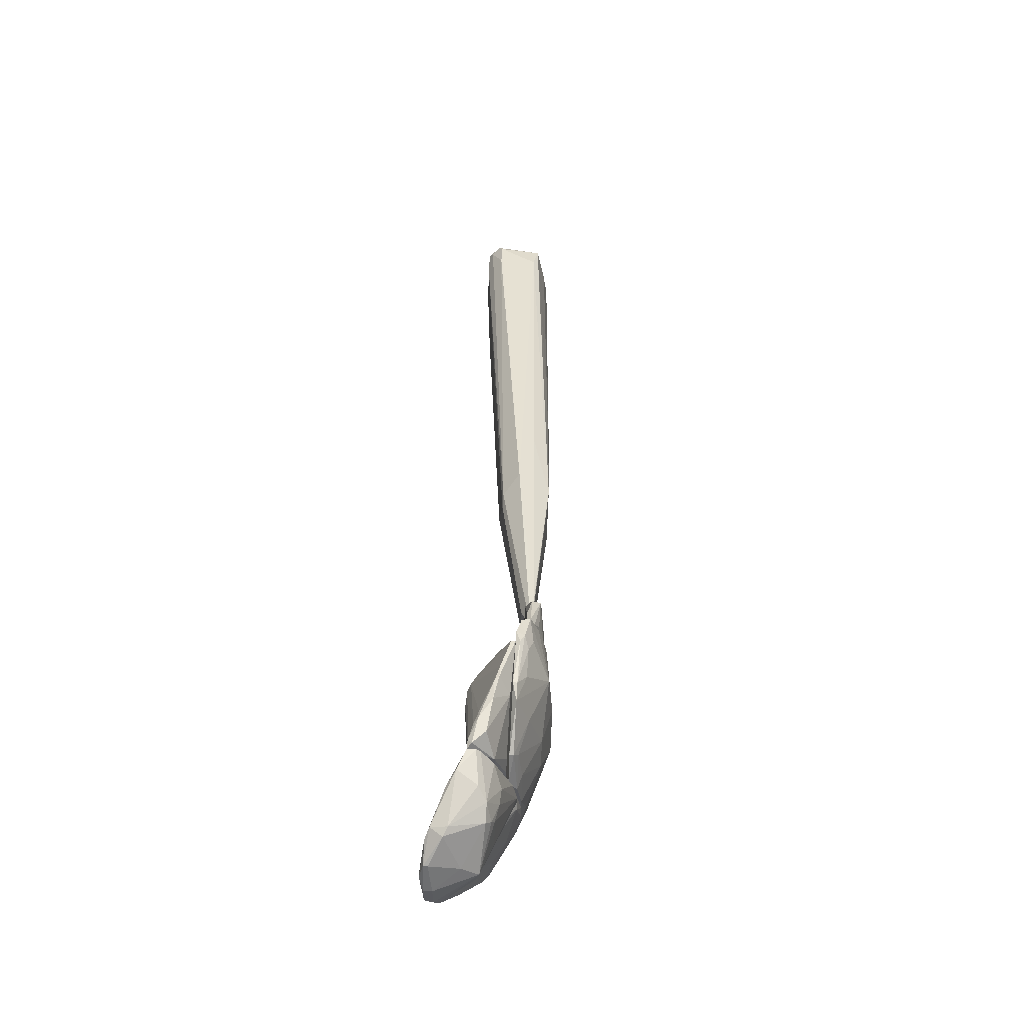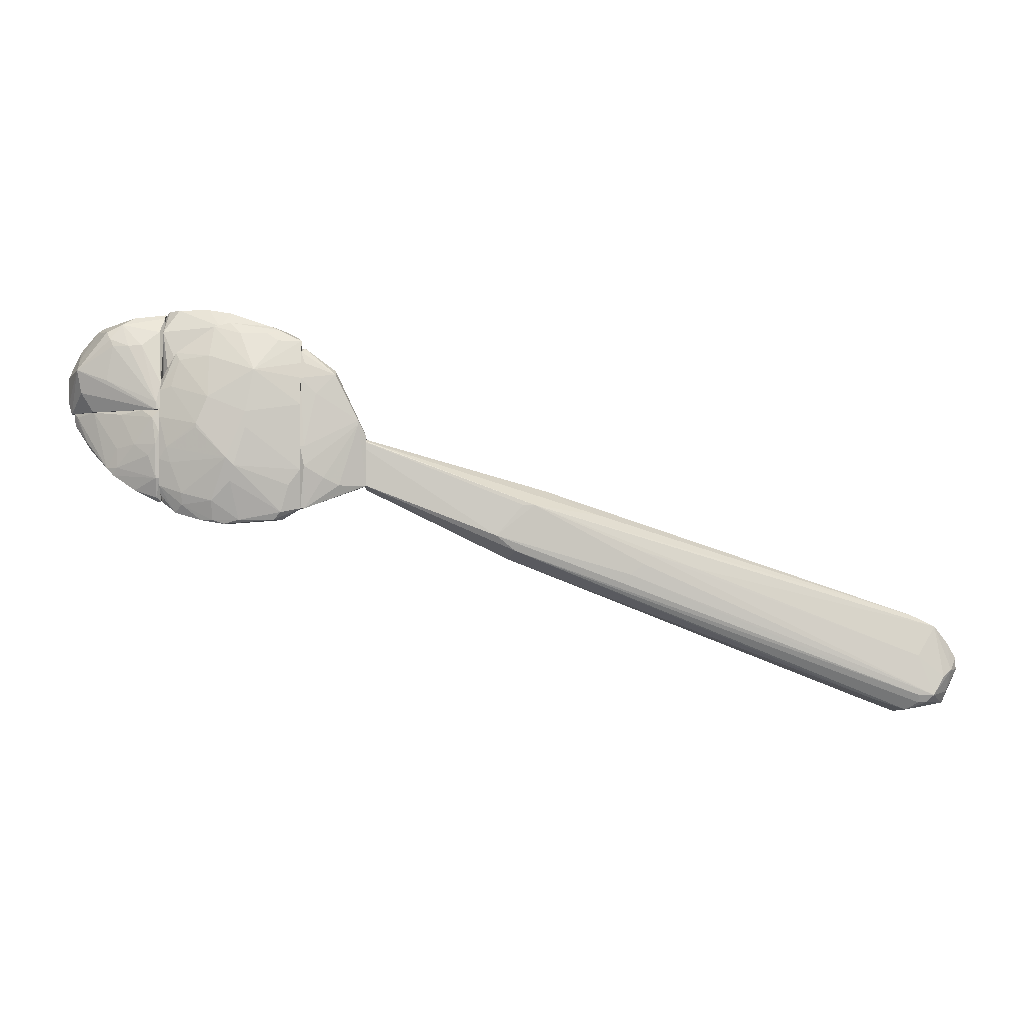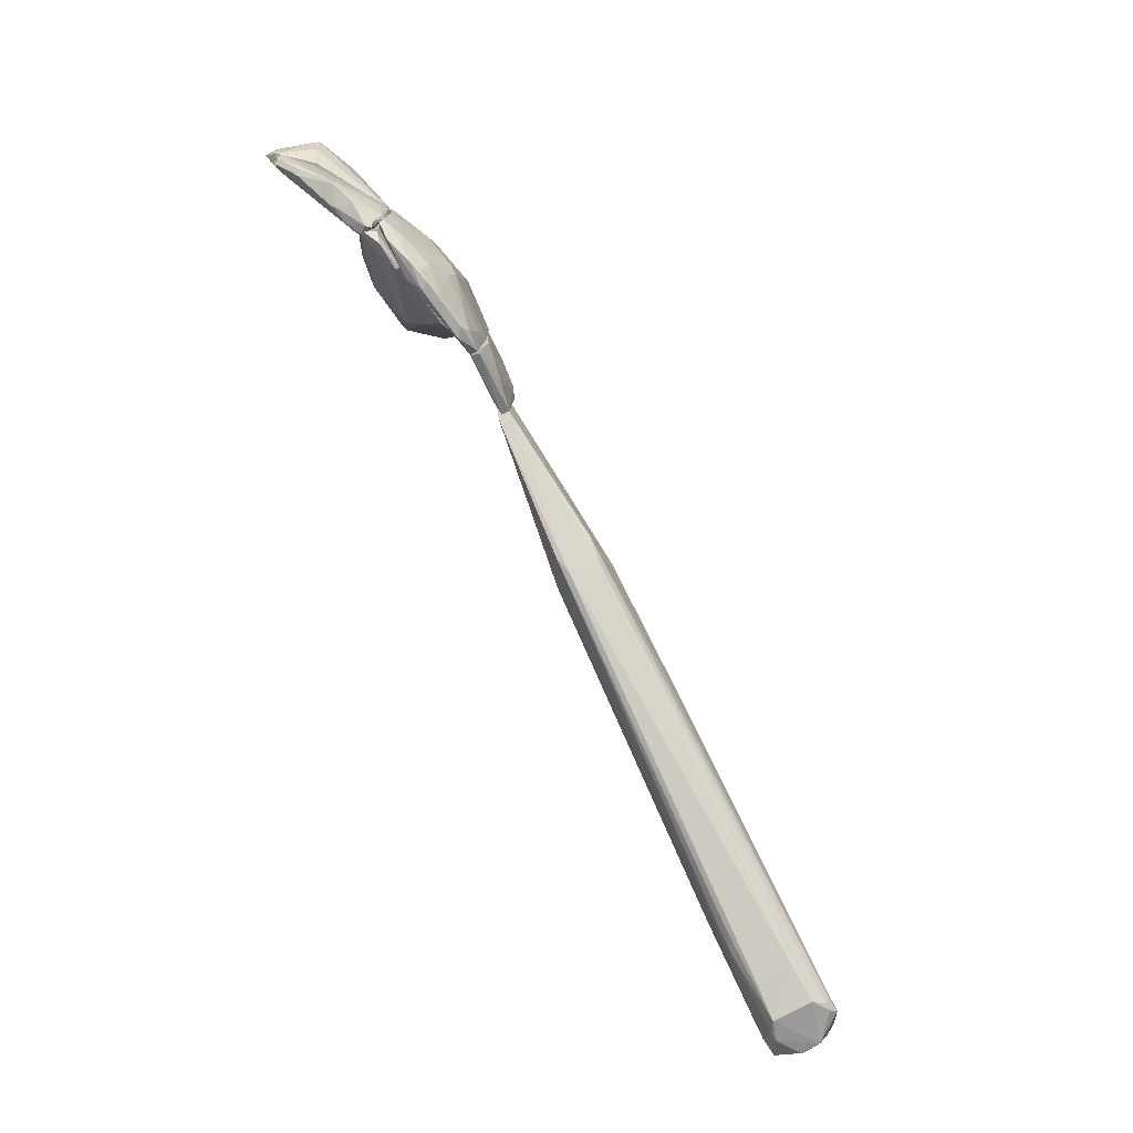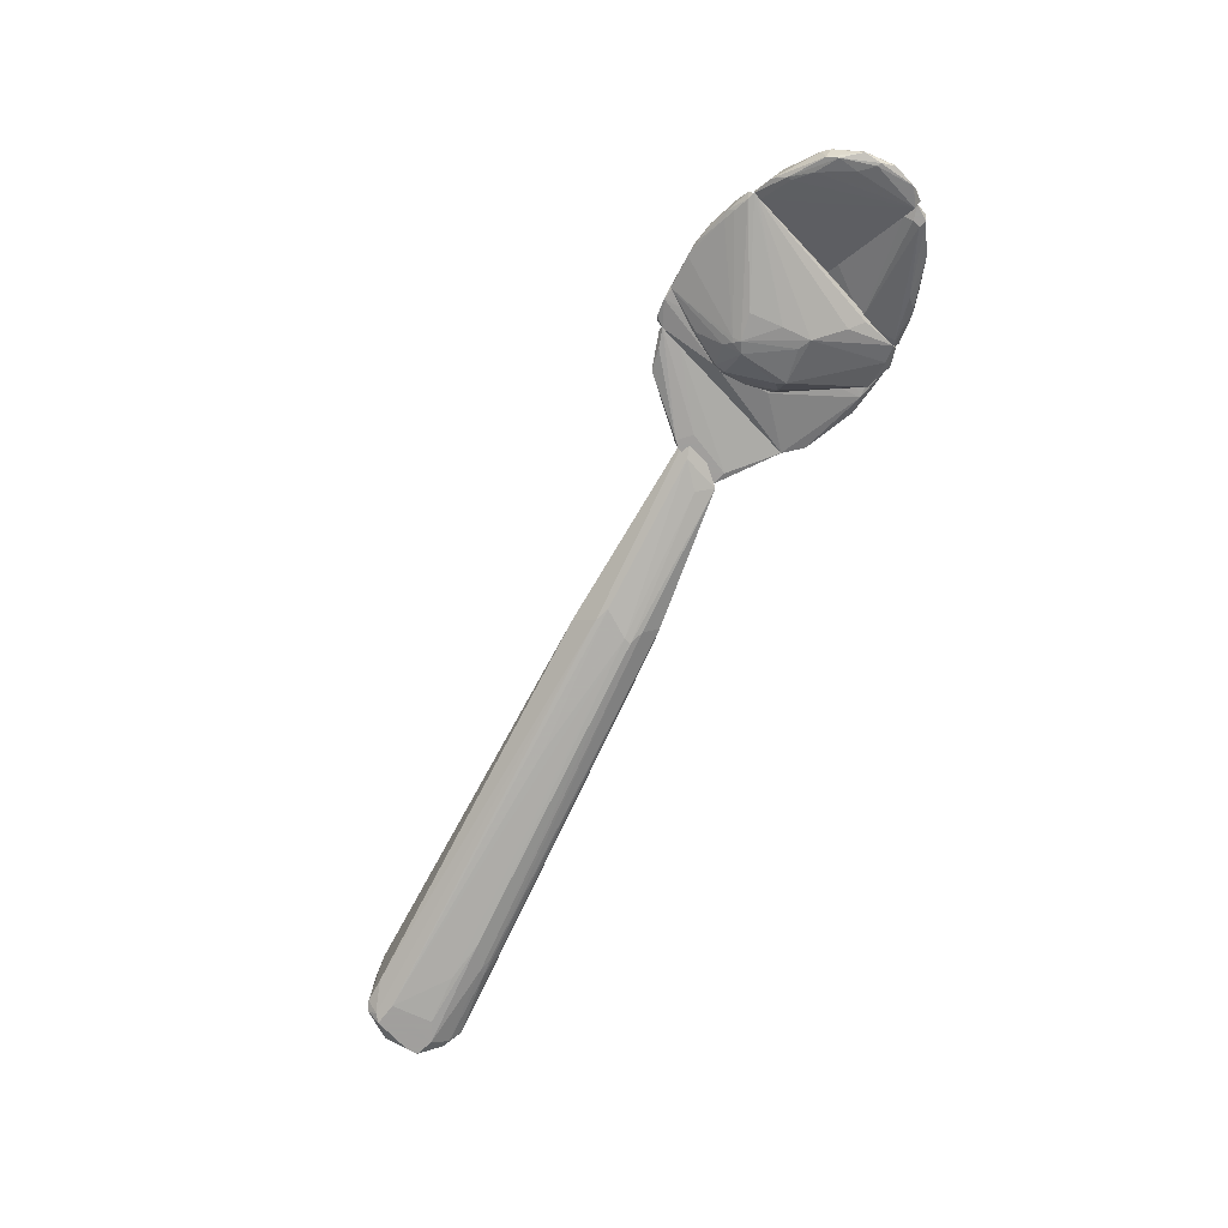
<metadata>
{"format":"obj","ext":"obj","renderer":"f3d","projection":"perspective","resolution":1024,"background":"white","views":[{"elev":58.8,"azim":-86.7,"up":"+Y"},{"elev":-2.2,"azim":-1.8,"up":"+Y"},{"elev":-75.3,"azim":-58.5,"up":"+Y"},{"elev":-71.5,"azim":-136.9,"up":"+Z"}]}
</metadata>
<code>
o convex_0
v 0.06528 -0.03765 0.008686
v 0.06374 -0.03765 0.01097
v 0.0629 -0.04219 0.009446
v 0.05642 -0.04271 0.01336
v -0.03073 -0.01003 0.01726
v -0.02683 -0.01315 0.01648
v -0.05562 0.00865 0.0157
v -0.0206 -0.00069 0.01103
v -0.06265 0.01109 0.0155
v -0.02294 -0.003805 0.01726
v 0.06031 -0.02871 0.01103
v 0.05564 -0.02637 0.01025
v 0.06187 -0.03259 -0.000643
v 0.0572 -0.04271 -0.000643
v 0.0572 -0.03182 -0.000643
v -0.05719 8.3e-05 0.0157
v -0.05719 -0.00069 0.01336
v -0.0315 -0.01315 0.01025
v -0.02839 -0.0147 0.01103
v 0.04708 -0.04349 0.01103
v 0.05642 -0.02715 0.00247
v -0.02449 -0.003027 0.007919
v -0.0276 -0.003027 0.007919
v 0.04008 -0.03882 0.001694
v -0.02605 -0.01081 0.007139
v 0.03618 -0.03415 0.000914
v 0.05331 -0.0466 0.00325
v 0.05408 -0.04582 0.01103
v -0.05719 0.007087 0.01336
v 0.06109 -0.02871 0.00247
v 0.06109 -0.04271 -0.000643
v 0.06241 -0.0446 0.007924
v -0.00337 -0.01793 0.01635
v 0.05953 -0.04271 0.01336
v -0.02605 -0.009251 0.007139
v -0.009059 -0.005939 0.01359
v -0.02916 -0.01081 0.007919
v 0.06265 -0.03026 0.001694
v 0.06477 -0.03697 0.002564
v 0.05649 -0.03462 0.01283
v -0.001195 -0.01311 0.01625
v 0.0572 -0.04582 0.001694
v 0.06109 -0.03104 0.000137
v 0.06328 -0.0431 0.00486
v 0.06521 -0.03534 0.008685
v 0.04708 -0.04426 0.004028
v 0.05642 -0.04426 0.01259
v -0.000557 -0.01583 0.01635
v 0.06237 -0.04458 0.004104
v 0.05408 -0.0396 -0.000643
v -0.05407 0.001641 0.01259
v 0.0618 -0.03903 0.01247
v 0.000491 -0.01479 0.00476
v 0.009819 -0.01657 0.01552
v 0.04086 -0.04038 0.00247
v 0.03618 -0.03959 0.004028
v 0.06561 -0.03698 0.006393
v 0.05564 -0.04582 0.001694
v -0.02527 -0.003805 0.01726
v 0.06332 -0.03222 0.009439
v 0.05798 -0.04426 0.01259
v 0.04474 -0.0357 0.000137
v 0.06187 -0.04038 -0.000643
v 0.03773 -0.03881 0.00247
f 1 2 3
f 4 5 6
f 7 8 9
f 10 7 9
f 10 11 12
f 13 14 15
f 6 5 16
f 5 9 16
f 9 17 16
f 17 18 19
f 20 6 19
f 16 17 19
f 6 16 19
f 8 21 22
f 9 8 22
f 23 9 22
f 15 23 22
f 24 25 26
f 14 24 26
f 20 27 28
f 6 20 28
f 9 23 29
f 17 9 29
f 21 8 30
f 8 12 30
f 12 11 30
f 14 13 31
f 28 27 32
f 5 4 33
f 10 5 33
f 4 34 33
f 26 25 35
f 29 23 35
f 8 7 36
f 7 10 36
f 12 8 36
f 10 12 36
f 18 17 37
f 17 25 37
f 25 24 37
f 30 11 38
f 39 13 38
f 34 40 41
f 14 31 42
f 32 27 42
f 13 15 43
f 22 21 43
f 15 22 43
f 21 30 43
f 38 13 43
f 30 38 43
f 32 44 1
f 45 2 1
f 27 20 46
f 19 18 46
f 20 19 46
f 4 6 47
f 34 4 47
f 6 28 47
f 10 33 48
f 33 34 48
f 41 10 48
f 34 41 48
f 44 32 49
f 39 44 49
f 31 39 49
f 42 31 49
f 32 42 49
f 15 14 50
f 14 26 50
f 25 17 51
f 17 29 51
f 35 25 51
f 29 35 51
f 11 40 52
f 40 34 52
f 2 11 52
f 34 2 52
f 23 15 53
f 35 23 53
f 15 35 53
f 11 10 54
f 40 11 54
f 10 41 54
f 41 40 54
f 18 55 56
f 55 27 56
f 46 18 56
f 27 46 56
f 44 39 57
f 38 45 57
f 39 38 57
f 1 44 57
f 45 1 57
f 24 14 58
f 27 55 58
f 55 24 58
f 42 27 58
f 14 42 58
f 5 10 59
f 10 9 59
f 9 5 59
f 11 2 60
f 2 45 60
f 38 11 60
f 45 38 60
f 32 34 61
f 28 32 61
f 34 47 61
f 47 28 61
f 35 15 62
f 26 35 62
f 15 50 62
f 50 26 62
f 31 13 63
f 13 39 63
f 39 31 63
f 18 37 64
f 37 24 64
f 55 18 64
f 24 55 64
f 34 32 3
f 2 34 3
f 32 1 3
o convex_1
v -0.1187 0.01565 0.00325
v -0.1156 0.009427 0.005584
v -0.1179 0.01487 0.004028
v -0.09921 0.01565 0.01181
v -0.09921 0.01565 0.01492
v -0.09801 0.005444 0.009569
v -0.114 0.01565 0.00714
v -0.09921 -0.003023 0.01258
v -0.09921 0.001646 0.01492
v -0.1163 0.0141 0.001692
v -0.1156 0.01565 0.002472
v -0.1163 0.01254 0.001692
v -0.1179 0.01254 0.001692
v -0.09999 -0.001466 0.009472
v -0.09999 0.008648 0.0157
v -0.09999 0.001646 0.01492
v -0.1016 0.01565 0.01025
v -0.1047 0.008648 0.01336
v -0.1008 0.0141 0.01492
v -0.1078 0.01487 0.01103
v -0.09921 0.01098 0.0157
v -0.1086 0.003984 0.01103
v -0.1109 0.003984 0.009472
v -0.1093 0.002425 0.01025
v -0.1148 0.007869 0.005584
v -0.1047 -0.000689 0.01181
v -0.114 0.00709 0.004806
v -0.1016 0.006315 0.01492
v -0.1023 -0.000689 0.008695
v -0.1062 0.000869 0.007919
v -0.107 0.003204 0.006363
v -0.09921 -0.002245 0.01025
v -0.09999 -0.003023 0.01181
v -0.1187 0.01565 0.001692
v -0.1187 0.01332 0.002472
v -0.09999 -0.002245 0.01336
v -0.1086 0.007869 0.01103
v -0.1031 0.01565 0.01336
v -0.1054 9e-05 0.008695
f 65 66 67
f 68 69 70
f 69 68 71
f 71 68 65
f 72 70 73
f 70 74 75
f 65 68 75
f 74 70 76
f 77 74 76
f 70 78 76
f 73 79 80
f 68 70 81
f 75 68 81
f 70 75 81
f 82 79 83
f 84 82 83
f 70 69 85
f 73 70 85
f 79 73 85
f 69 83 85
f 83 79 85
f 86 87 88
f 87 89 88
f 80 86 88
f 90 80 88
f 89 91 88
f 86 80 92
f 80 79 92
f 82 86 92
f 79 82 92
f 93 94 95
f 78 93 95
f 76 78 95
f 77 76 95
f 91 77 95
f 94 91 95
f 70 72 96
f 78 70 96
f 93 78 96
f 72 97 96
f 97 93 96
f 74 77 98
f 75 74 98
f 65 75 98
f 91 89 99
f 77 91 99
f 98 77 99
f 65 98 99
f 72 73 100
f 80 90 100
f 73 80 100
f 97 72 100
f 90 97 100
f 87 86 101
f 71 87 101
f 84 71 101
f 86 82 101
f 82 84 101
f 69 71 102
f 71 84 102
f 83 69 102
f 84 83 102
f 94 93 103
f 91 94 103
f 90 88 103
f 88 91 103
f 97 90 103
f 93 97 103
f 89 87 66
f 99 89 66
f 65 99 66
f 71 65 67
f 87 71 67
f 66 87 67
o convex_2
v -0.1062 0.02899 0.0123
v -0.1078 0.03355 0.01025
v -0.1101 0.03046 0.01116
v -0.1179 0.01565 0.000915
v -0.09999 0.01565 0.01103
v -0.09999 0.01565 0.01492
v -0.114 0.01565 0.007916
v -0.09921 0.03589 0.007916
v -0.09921 0.03511 0.008694
v -0.09921 0.03433 0.006364
v -0.1194 0.01565 0.002472
v -0.09921 0.0211 0.01414
v -0.1054 0.03511 0.008694
v -0.09999 0.032 0.01103
v -0.1171 0.02422 0.009473
v -0.1163 0.01955 0.008694
v -0.1031 0.03589 0.004806
v -0.1202 0.01877 0.000135
v -0.09921 0.01565 0.01181
v -0.1034 0.02911 0.01248
v -0.1054 0.03355 0.003249
v -0.1054 0.03433 0.003249
v -0.114 0.03122 0.000135
v -0.1124 0.03277 0.000915
v -0.1124 0.03355 0.004028
v -0.114 0.03277 0.003249
v -0.1109 0.032 0.01025
v -0.1094 0.02899 0.01166
v -0.09999 0.01721 0.01492
v -0.1202 0.02344 0.001694
v -0.1202 0.01799 0.001694
v -0.1107 0.02193 0.01162
v -0.1187 0.02577 -0.000642
v -0.1179 0.02888 0.000135
v -0.1179 0.02888 0.000915
v -0.1202 0.02344 0.000135
v -0.09921 0.01565 0.01492
v -0.1171 0.02654 0.006364
v -0.09921 0.03589 0.006364
v -0.1179 0.02577 -0.000642
v -0.1148 0.02732 0.000135
v -0.1093 0.032 0.001694
f 104 105 106
f 107 108 109
f 107 109 110
f 111 112 113
f 108 107 113
f 107 110 114
f 113 112 115
f 112 111 116
f 115 112 117
f 109 118 119
f 110 109 119
f 118 114 119
f 114 110 119
f 116 111 120
f 107 114 121
f 109 108 122
f 108 113 122
f 113 115 122
f 112 116 105
f 117 112 105
f 115 117 123
f 105 104 123
f 117 105 123
f 113 107 124
f 125 113 124
f 125 126 127
f 120 125 127
f 120 127 128
f 129 130 128
f 116 120 128
f 130 105 128
f 105 116 128
f 127 129 128
f 104 131 132
f 123 104 132
f 115 123 132
f 118 133 134
f 114 118 134
f 121 114 134
f 133 121 134
f 118 109 135
f 131 118 135
f 109 132 135
f 132 131 135
f 126 136 137
f 138 129 137
f 133 138 137
f 127 126 137
f 129 127 137
f 121 133 139
f 136 121 139
f 133 137 139
f 137 136 139
f 109 122 140
f 122 115 140
f 132 109 140
f 115 132 140
f 118 130 141
f 130 129 141
f 133 118 141
f 129 138 141
f 138 133 141
f 111 113 142
f 113 125 142
f 120 111 142
f 125 120 142
f 136 126 143
f 107 121 143
f 121 136 143
f 144 107 143
f 126 144 143
f 126 125 145
f 107 144 145
f 144 126 145
f 124 107 145
f 125 124 145
f 130 118 106
f 118 131 106
f 131 104 106
f 105 130 106
o convex_3
v -0.06731 0.01877 0.01803
v -0.06964 0.007875 0.01881
v -0.05875 0.01332 0.01725
v -0.07042 0.02811 0.01492
v -0.07042 -0.00458 0.0157
v -0.07042 0.007875 0.01881
v -0.05719 0.00943 0.01414
v -0.05719 0.01021 0.01648
v -0.05719 9.1e-05 0.0157
v -0.05875 0.01254 0.01725
v -0.06342 0.02343 0.0157
v -0.07042 0.02188 0.01803
v -0.06342 0.02266 0.01725
v -0.06964 0.02499 0.01725
v -0.0603 9.1e-05 0.01414
v -0.05719 9.1e-05 0.01414
v -0.06964 -0.00458 0.01725
v -0.06575 0.001646 0.01803
v -0.06964 0.003982 0.01881
v -0.07042 0.02343 0.01492
v -0.06264 9.1e-05 0.01725
v -0.06108 0.00943 0.01414
v -0.06964 0.02811 0.0157
v -0.06731 0.02577 0.01492
v -0.07042 -0.00458 0.01725
v -0.07042 0.02732 0.01648
v -0.05797 0.01098 0.01414
f 146 147 148
f 149 150 151
f 152 153 154
f 154 153 155
f 153 152 156
f 149 151 157
f 158 159 157
f 150 160 161
f 160 152 161
f 152 154 161
f 162 150 161
f 154 162 161
f 162 163 164
f 163 155 164
f 160 150 165
f 150 149 165
f 163 162 166
f 162 154 166
f 155 163 166
f 154 155 166
f 158 157 146
f 152 160 167
f 160 165 167
f 165 149 167
f 158 156 168
f 149 168 169
f 168 156 169
f 151 150 170
f 150 162 170
f 164 151 170
f 162 164 170
f 157 151 147
f 151 164 147
f 164 155 147
f 146 157 147
f 159 158 171
f 157 159 171
f 149 157 171
f 158 168 171
f 168 149 171
f 156 152 172
f 152 167 172
f 167 149 172
f 149 169 172
f 169 156 172
f 155 153 148
f 153 156 148
f 156 158 148
f 158 146 148
f 147 155 148
o convex_4
v -0.09221 0.03588 0.007918
v -0.08287 0.03511 0.01103
v -0.07935 0.0196 0.005408
v -0.07665 0.03277 0.01337
v -0.09656 0.02626 0.01294
v -0.09065 -0.005358 0.01337
v -0.09921 0.03588 0.006361
v -0.09921 -0.002244 0.01025
v -0.09921 0.03199 0.01103
v -0.09843 0.03667 0.00714
v -0.0961 -0.005358 0.01259
v -0.0982 -0.002355 0.01302
v -0.08923 0.009699 0.005387
v -0.09532 0.006316 0.00714
v -0.08739 0.03291 0.01301
v -0.0961 0.03667 0.009473
v -0.07731 0.005574 0.01302
v -0.07433 0.01057 0.01306
v -0.09065 -0.005358 0.01259
v -0.07853 0.01633 0.005329
v -0.08003 0.01827 0.004765
v -0.07868 0.01895 0.005402
v -0.09789 0.02338 0.01291
v -0.0732 0.01707 0.01082
v -0.07354 0.01497 0.01076
v -0.08066 0.006442 0.00738
v -0.0961 -0.003799 0.01103
v -0.09843 0.004761 0.008696
v -0.07439 0.02361 0.01303
v -0.07284 0.01711 0.01307
v -0.08717 0.01502 0.0049
v -0.0846 0.02096 0.004715
v -0.08987 0.03667 0.01025
v -0.07827 0.005882 0.01079
v -0.09921 -0.003022 0.01103
v -0.09765 0.03588 0.006361
v -0.09454 0.03588 0.00714
v -0.07708 0.01974 0.006652
v -0.07471 0.02408 0.0101
v -0.07665 0.03277 0.01259
v -0.07921 0.007588 0.008024
v -0.07436 0.02435 0.01087
v -0.09921 0.03511 0.006361
v -0.08654 0.009989 0.005548
v -0.08598 0.03588 0.01025
v -0.09376 0.03667 0.007918
v -0.08521 0.03588 0.01103
v -0.0729 0.01493 0.01232
f 173 174 175
f 176 177 178
f 179 180 181
f 182 179 181
f 183 178 184
f 185 180 186
f 177 176 187
f 181 177 187
f 182 181 188
f 181 187 188
f 178 189 190
f 176 178 190
f 189 178 191
f 178 183 191
f 192 193 194
f 178 177 195
f 177 181 195
f 184 178 195
f 181 184 195
f 192 196 197
f 185 198 199
f 183 180 199
f 180 185 199
f 191 183 199
f 198 191 199
f 186 180 200
f 201 176 202
f 176 190 202
f 193 185 203
f 179 204 203
f 204 193 203
f 182 188 205
f 188 187 205
f 190 189 206
f 189 191 206
f 191 198 206
f 197 190 206
f 180 183 207
f 181 180 207
f 183 184 207
f 184 181 207
f 179 182 208
f 209 193 208
f 204 179 208
f 193 204 208
f 196 192 210
f 211 196 210
f 212 211 210
f 192 194 210
f 194 212 210
f 198 192 213
f 192 197 213
f 206 198 213
f 197 206 213
f 176 201 214
f 196 211 214
f 212 176 214
f 211 212 214
f 201 202 214
f 202 196 214
f 176 212 174
f 180 179 215
f 185 186 215
f 200 180 215
f 186 200 215
f 203 185 215
f 179 203 215
f 198 185 216
f 192 198 216
f 193 192 216
f 185 193 216
f 217 174 173
f 205 217 218
f 182 205 218
f 208 182 218
f 209 208 218
f 173 209 218
f 217 173 218
f 187 176 219
f 217 205 219
f 205 187 219
f 176 174 219
f 174 217 219
f 197 196 220
f 190 197 220
f 196 202 220
f 202 190 220
f 193 209 175
f 194 193 175
f 212 194 175
f 174 212 175
f 209 173 175
o convex_5
v -0.07743 0.03121 0.0157
v -0.07509 0.02966 0.01648
v -0.07509 0.03199 0.01492
v -0.09678 -0.002665 0.0136
v -0.09846 -0.000715 0.01355
v -0.08832 -0.006134 0.01337
v -0.09921 0.02188 0.01337
v -0.0852 0.03355 0.01337
v -0.09921 9.1e-05 0.01492
v -0.09921 0.01409 0.0157
v -0.07042 0.01643 0.01881
v -0.07042 -0.004576 0.0157
v -0.07042 0.02966 0.0157
v -0.07042 0.003204 0.01881
v -0.07431 0.03199 0.01337
v -0.07976 0.02343 0.01959
v -0.08132 0.01487 0.02037
v -0.08909 0.01798 0.01881
v -0.07431 -0.006913 0.0157
v -0.07645 0.006015 0.01359
v -0.07287 0.01619 0.01361
v -0.0852 0.005538 0.02037
v -0.08365 0.003983 0.02037
v -0.08832 -0.003021 0.01803
v -0.0961 -0.005355 0.01414
v -0.07042 0.0281 0.01414
v -0.0712 0.03044 0.01414
v -0.08909 0.02655 0.01648
v -0.09921 0.005538 0.0157
v -0.0961 0.02732 0.01414
v -0.09921 0.01954 0.01492
v -0.09454 -0.001463 0.01648
v -0.07042 0.02188 0.01803
v -0.07042 -0.004576 0.01725
v -0.0852 0.03355 0.01414
v -0.08832 0.03277 0.01414
v -0.0852 -0.007693 0.01492
v -0.08598 -0.007693 0.01648
v -0.0961 0.02732 0.01337
v -0.07665 0.03277 0.01414
v -0.08832 -0.006913 0.01648
v -0.08287 -0.006913 0.01725
v -0.07587 -0.006913 0.01725
v -0.07431 -0.005355 0.01803
v -0.08443 0.00087 0.01959
v -0.07276 9.1e-05 0.01881
v -0.08287 0.03121 0.0157
v -0.09921 -0.001463 0.01414
v -0.09532 0.02577 0.01492
v -0.09454 -0.003801 0.0157
v -0.09143 0.01177 0.01881
v -0.09765 0.007879 0.01648
v -0.09143 0.01254 0.01881
v -0.09687 0.02032 0.0157
v -0.08132 0.01177 0.02037
v -0.07042 0.02499 0.01725
v -0.09687 0.004766 0.01648
v -0.09065 -0.006913 0.0157
f 221 222 223
f 224 225 226
f 226 225 227
f 228 226 227
f 229 230 227
f 231 232 233
f 232 231 234
f 226 228 235
f 231 236 237
f 236 238 237
f 234 231 237
f 226 232 239
f 232 226 240
f 241 232 240
f 226 235 240
f 235 241 240
f 237 242 243
f 242 244 243
f 225 224 245
f 224 226 245
f 232 241 246
f 247 233 246
f 233 232 246
f 235 247 246
f 241 235 246
f 238 236 248
f 230 229 249
f 250 227 251
f 227 230 251
f 244 242 252
f 249 229 252
f 236 231 253
f 231 233 253
f 232 234 254
f 239 232 254
f 255 228 256
f 248 236 256
f 250 248 256
f 226 239 257
f 245 226 257
f 239 258 257
f 227 250 259
f 228 227 259
f 250 256 259
f 256 228 259
f 235 228 260
f 228 255 260
f 244 261 262
f 261 258 262
f 262 258 263
f 258 239 263
f 254 264 263
f 239 254 263
f 264 262 263
f 264 243 265
f 243 244 265
f 262 264 265
f 244 262 265
f 243 264 266
f 234 243 266
f 254 234 266
f 264 254 266
f 221 255 267
f 256 236 267
f 255 256 267
f 227 225 268
f 229 227 268
f 225 245 268
f 245 229 268
f 238 248 269
f 248 250 269
f 250 251 269
f 236 233 222
f 267 236 222
f 221 267 222
f 261 244 270
f 229 245 270
f 244 252 270
f 252 229 270
f 242 271 272
f 230 249 272
f 242 237 273
f 237 238 273
f 271 242 273
f 230 272 273
f 272 271 273
f 251 230 274
f 238 269 274
f 269 251 274
f 273 238 274
f 230 273 274
f 234 237 275
f 243 234 275
f 237 243 275
f 233 236 276
f 236 253 276
f 253 233 276
f 252 242 277
f 249 252 277
f 242 272 277
f 272 249 277
f 258 261 278
f 245 257 278
f 257 258 278
f 261 270 278
f 270 245 278
f 233 247 223
f 247 235 223
f 255 221 223
f 235 260 223
f 260 255 223
f 222 233 223

</code>
